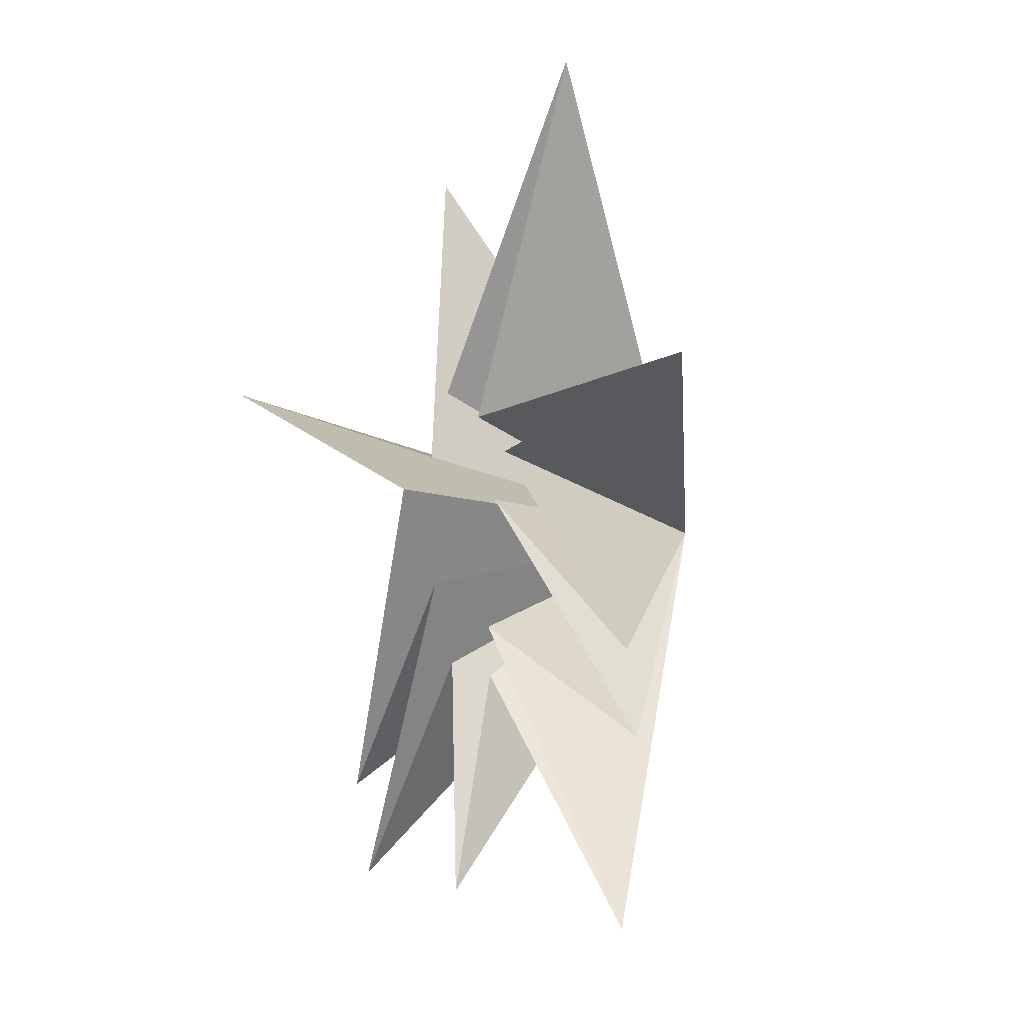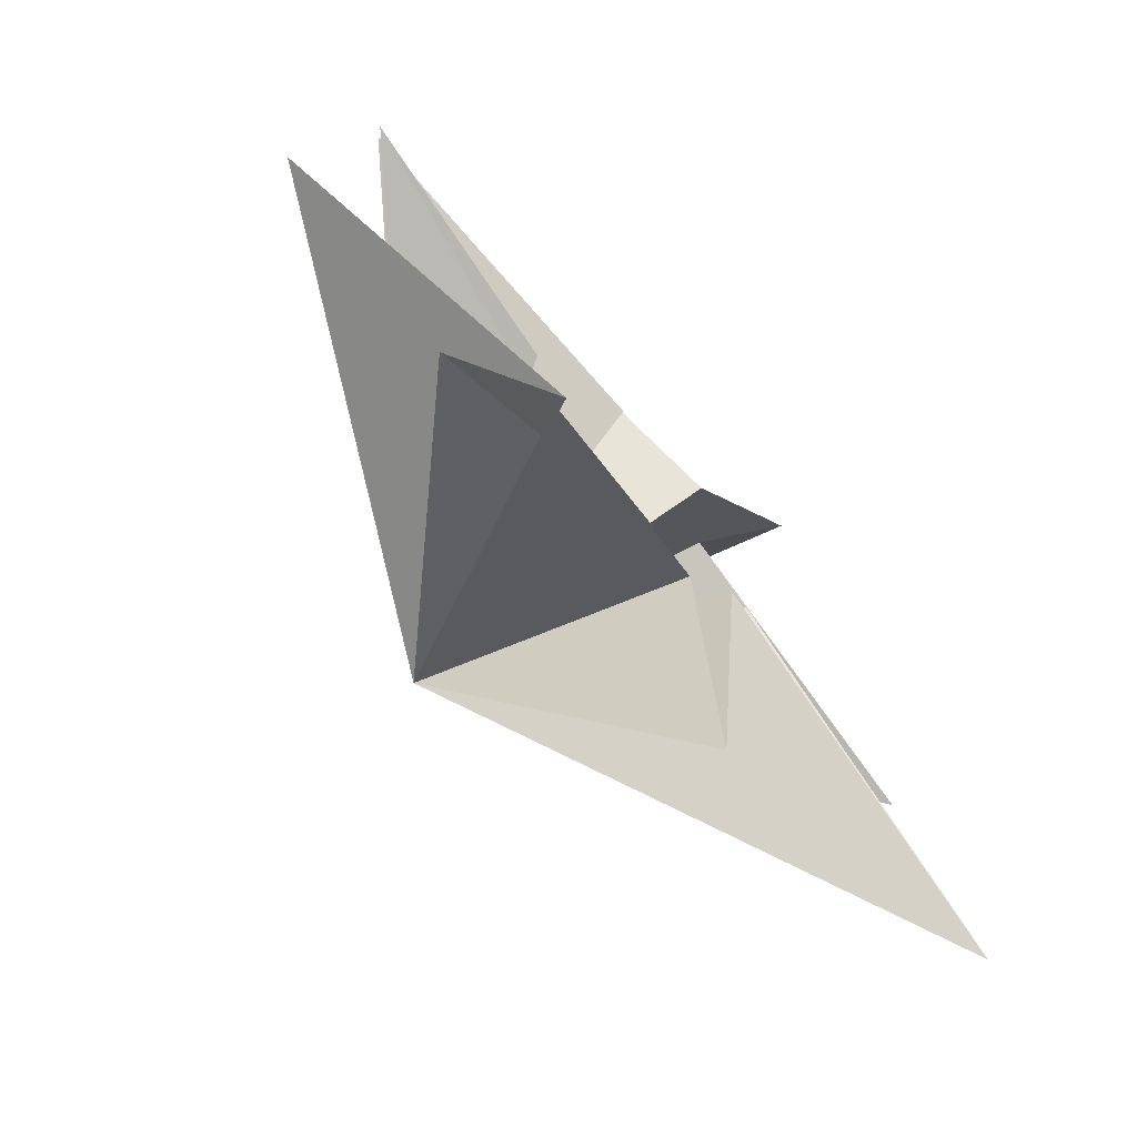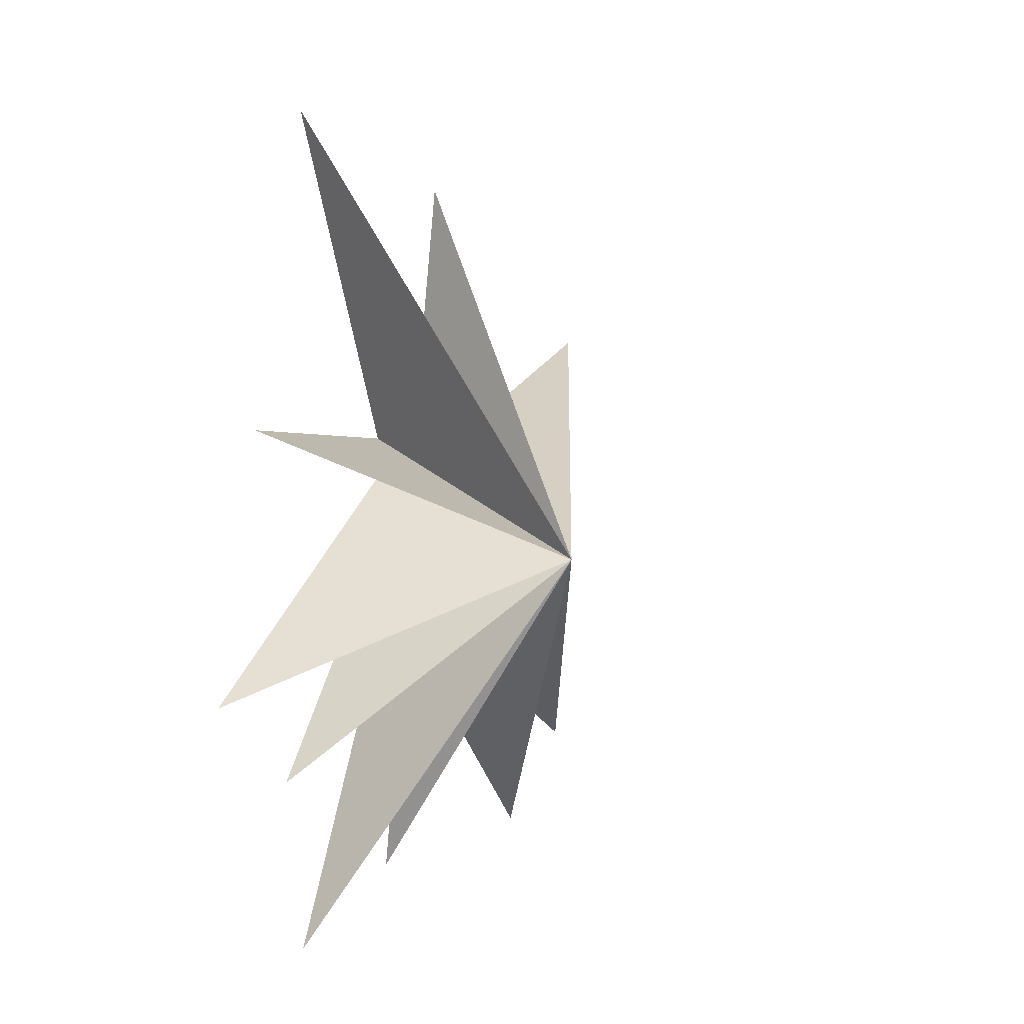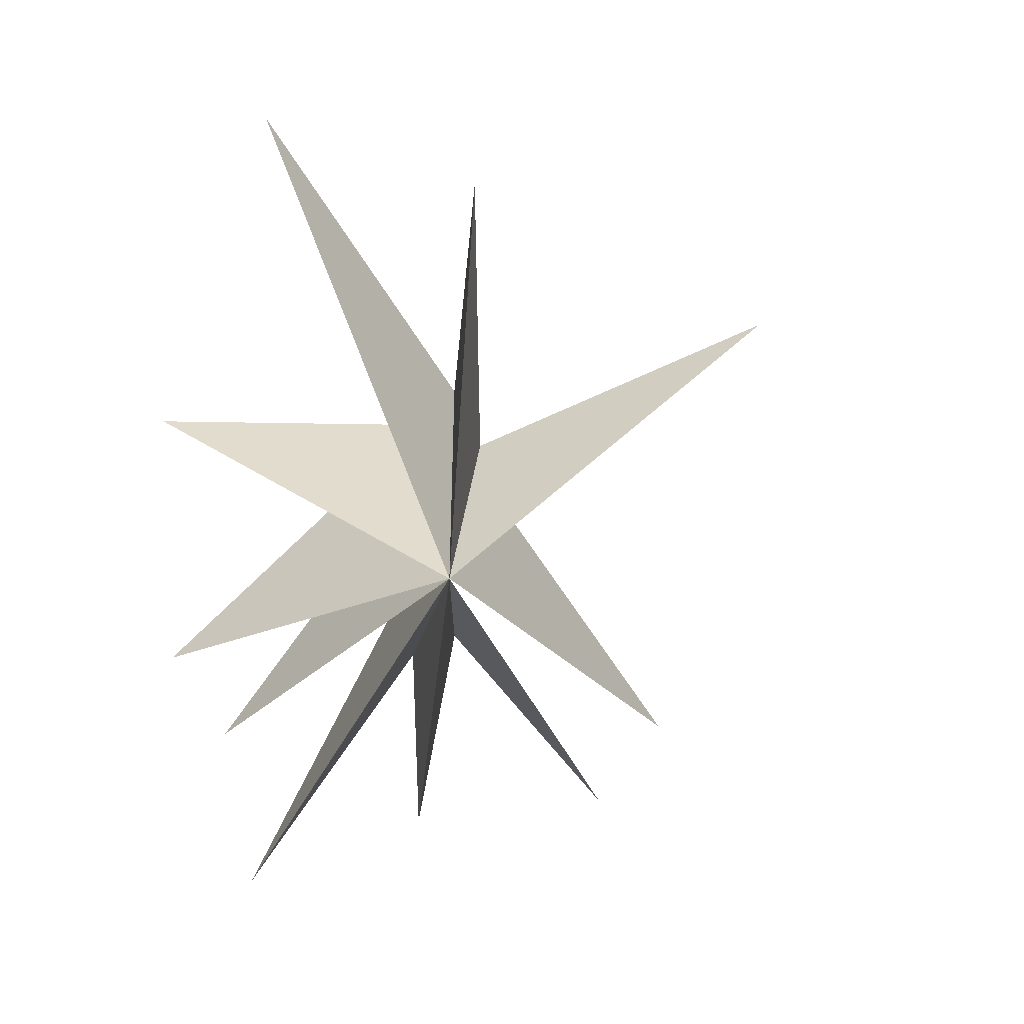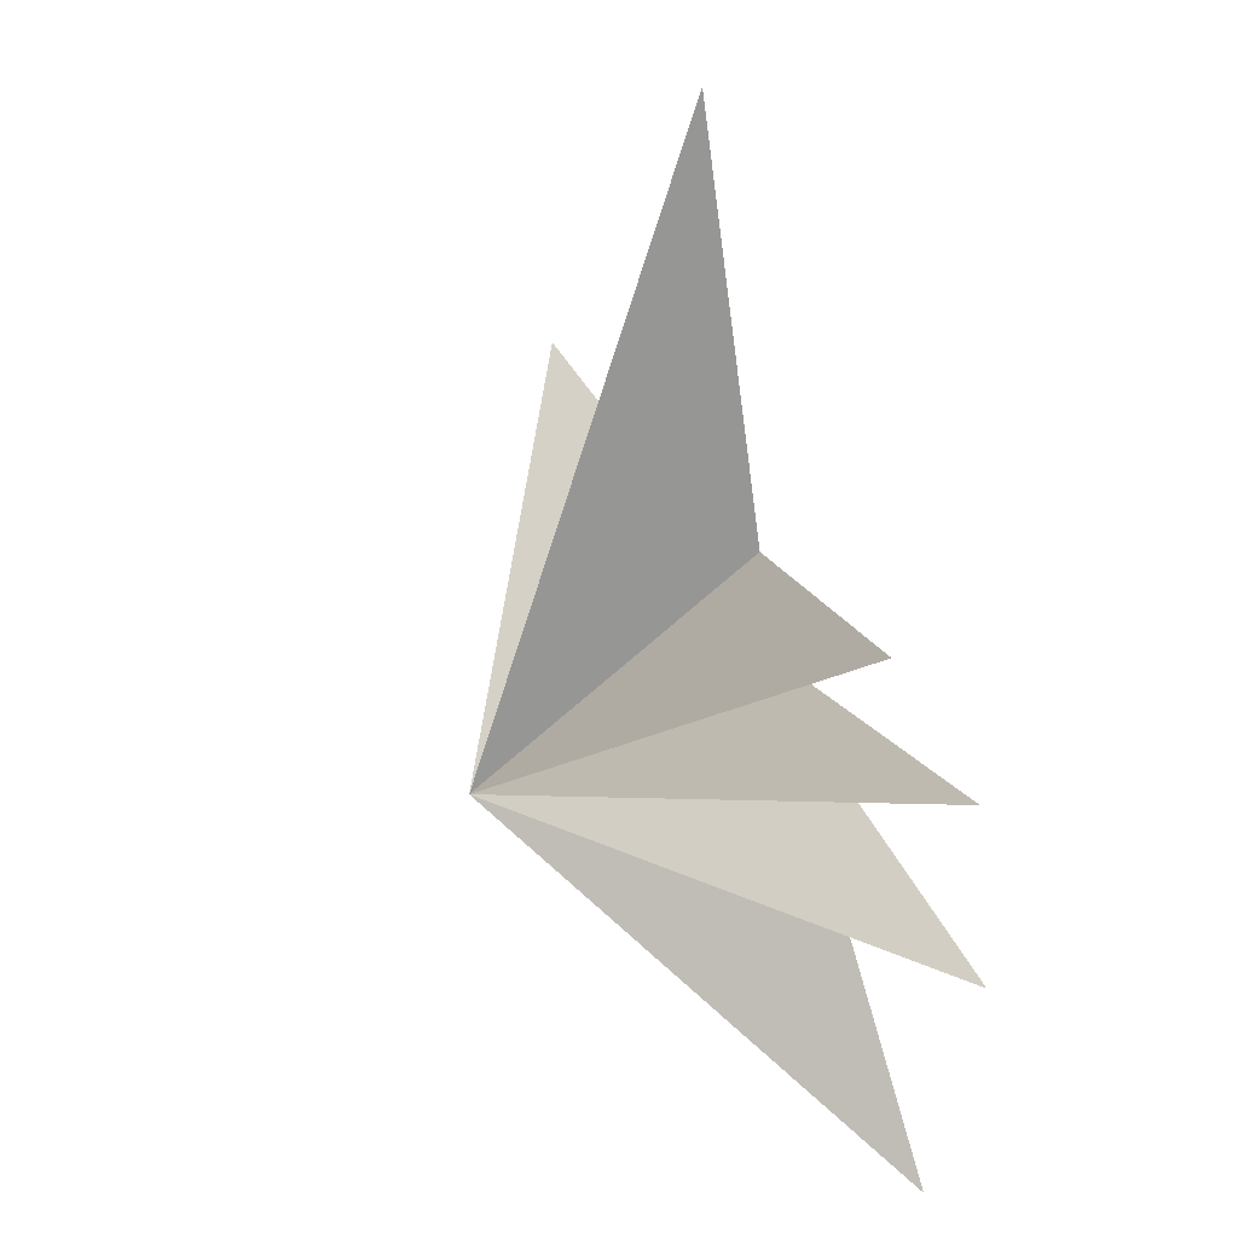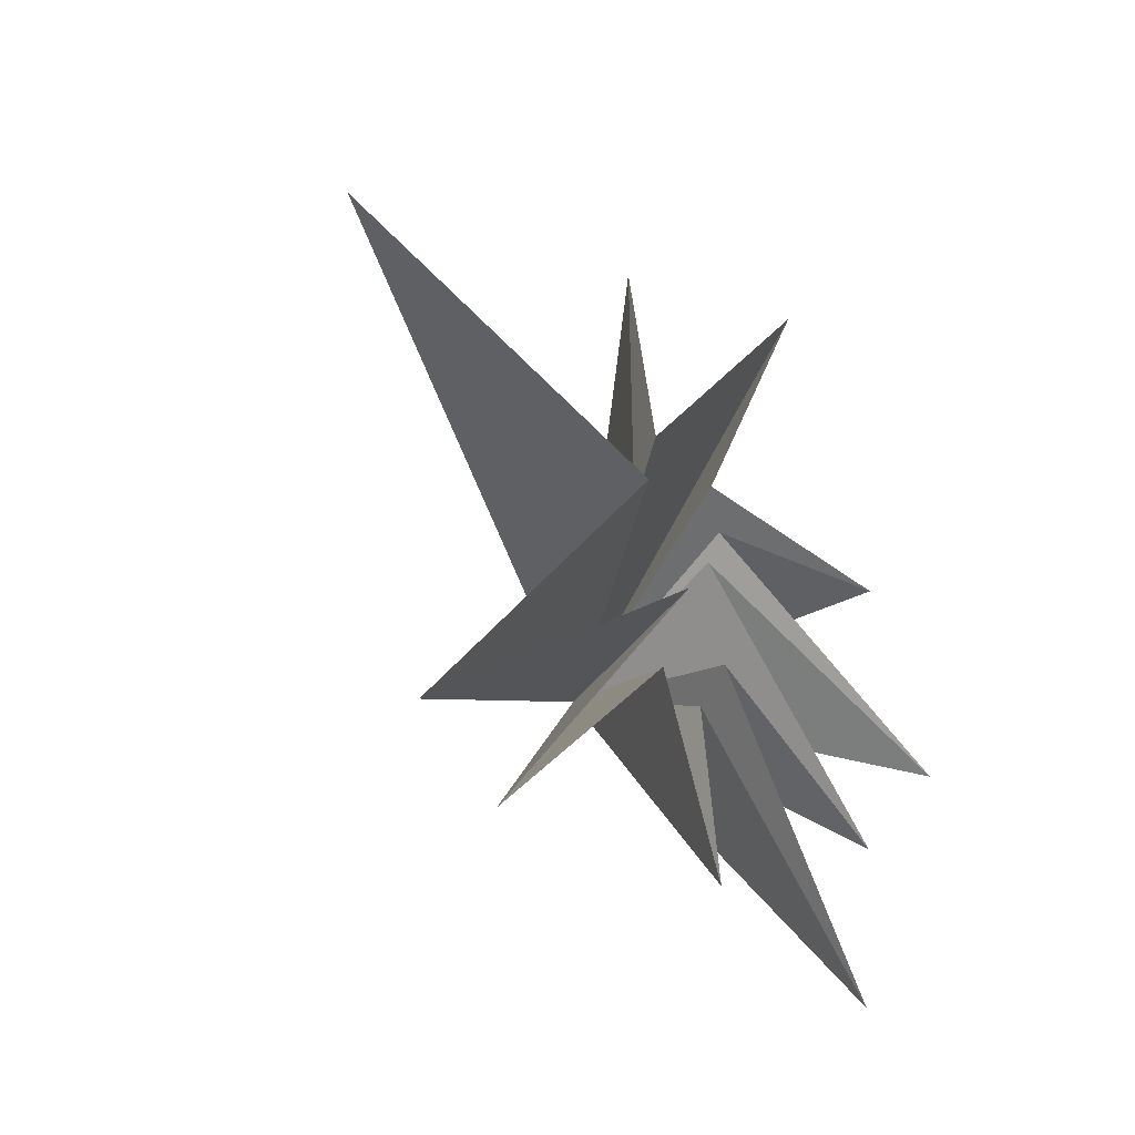
<metadata>
{"format":"obj","ext":"obj","renderer":"f3d","projection":"perspective","resolution":1024,"background":"white","views":[{"elev":-6.1,"azim":-34.4,"up":"+Z"},{"elev":-77.1,"azim":-141.6,"up":"+Y"},{"elev":7.5,"azim":32.1,"up":"+Z"},{"elev":14.1,"azim":70.3,"up":"+Z"},{"elev":45.9,"azim":155.4,"up":"+Y"},{"elev":-40.0,"azim":-127.5,"up":"+Z"}]}
</metadata>
<code>
v 0.09879 0.325 -2.991
v -0.4092 -0.6567 -8.707
v 0.3839 -1.007 -3.334
v 0.7812 -5.92 -9.312
v 0.003582 -1.489 -2.135
v 0.7883 -6.517 -4.867
v 0.2745 -1.383 1.11
v -0.3772 -7.666 -2.911
v 0.2802 -1.802 2.299
v 1.115 -7.899 4.01
v -0.1468 -1.234 3.211
v 0.1209 -4.73 11.63
v -0.02152 0.409 4.065
v 0.2422 0.9429 9.775
v -0.03102 1.162 2.461
v -1.055 10.27 5.26
v -0.7869 1.325 1.571
v 0.8146 6.412 -6.235
v -0.6063 0.04554 -0.9824
v 0.2502 4.779 -8.592
v 6.169 -1.777 0.5411
f 21 3 2
f 2 1 21
f 20 19 21
f 3 21 4
f 6 5 21
f 21 7 6
f 8 7 21
f 21 5 4
f 21 13 12
f 21 1 20
f 21 9 8
f 9 21 10
f 11 10 21
f 11 21 12
f 13 21 14
f 18 21 19
f 15 21 16
f 21 17 16
f 15 14 21
f 17 21 18

</code>
